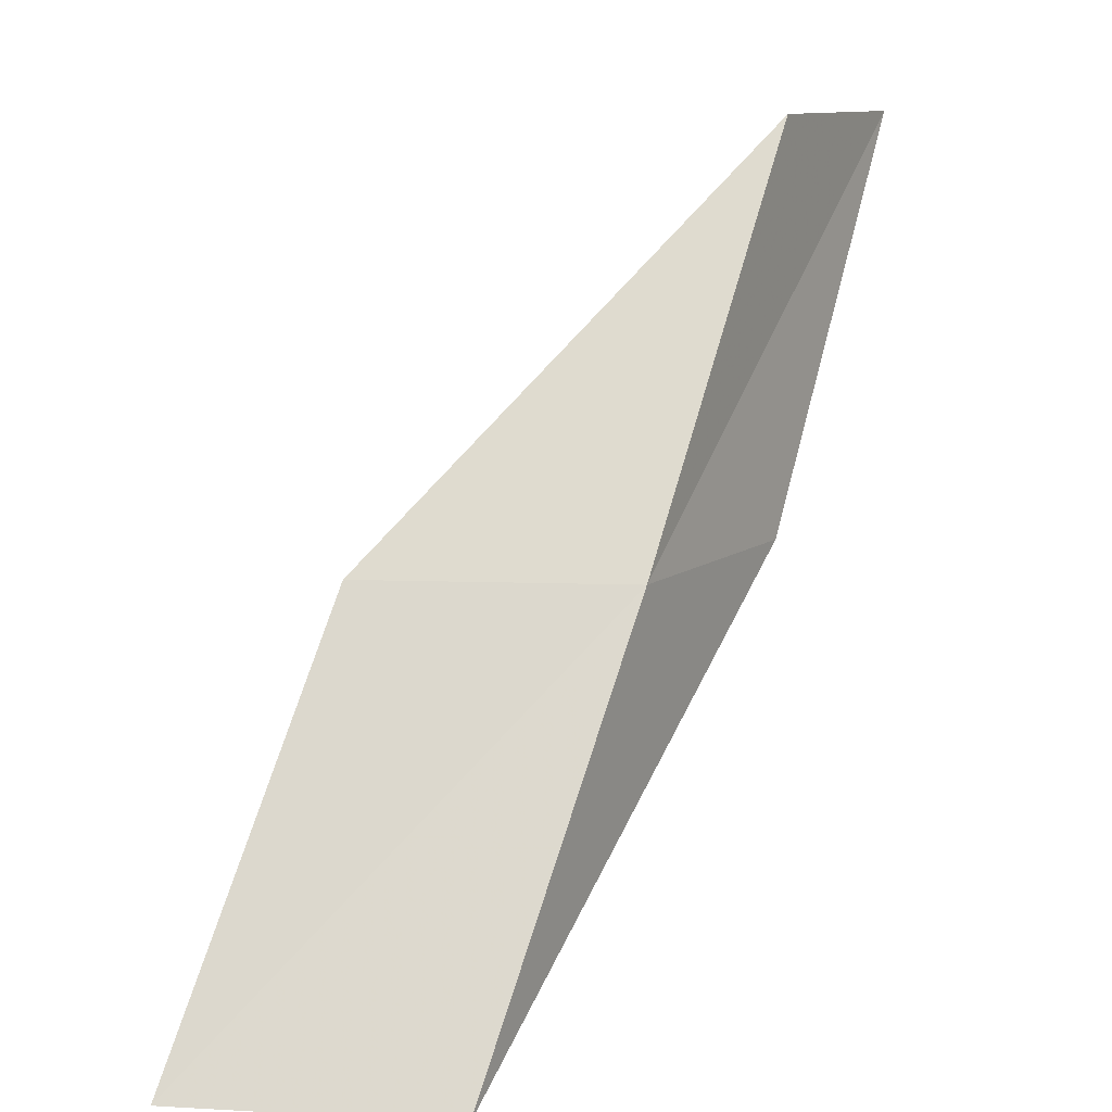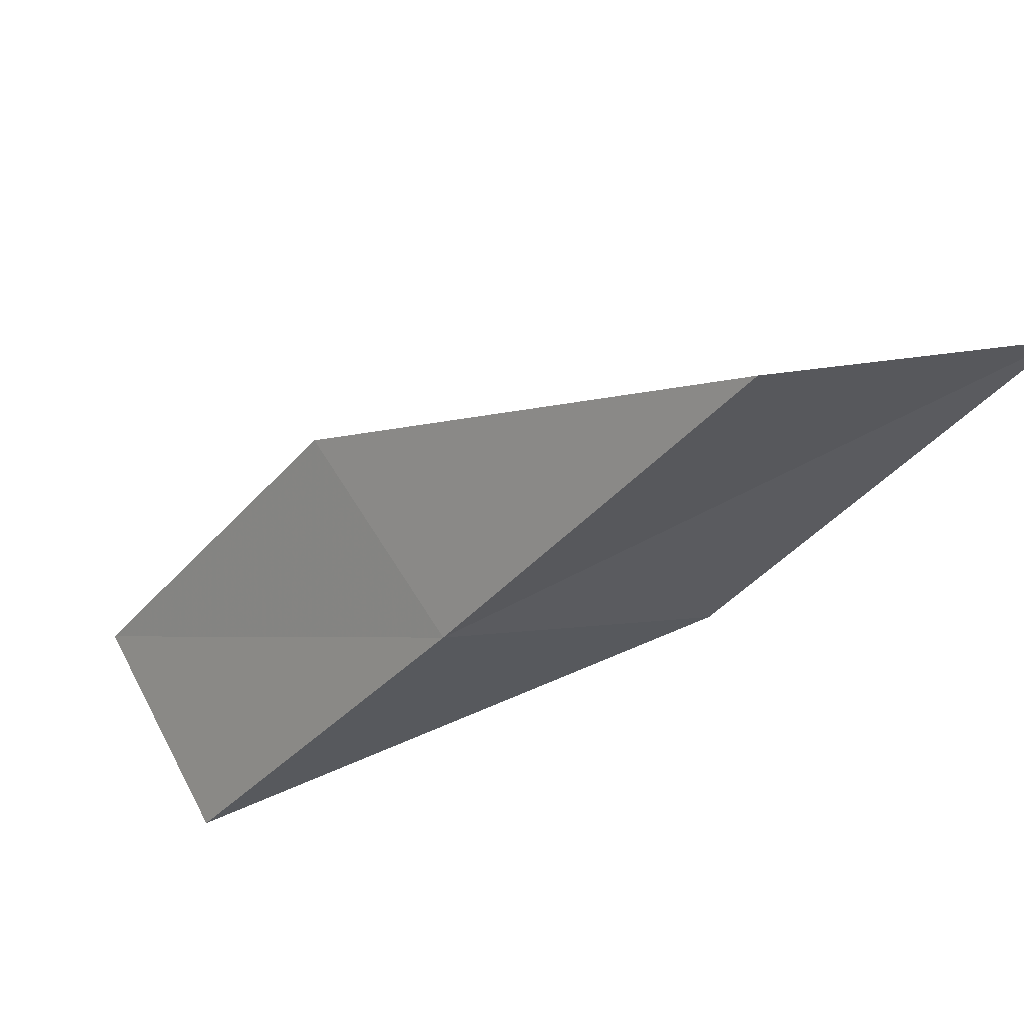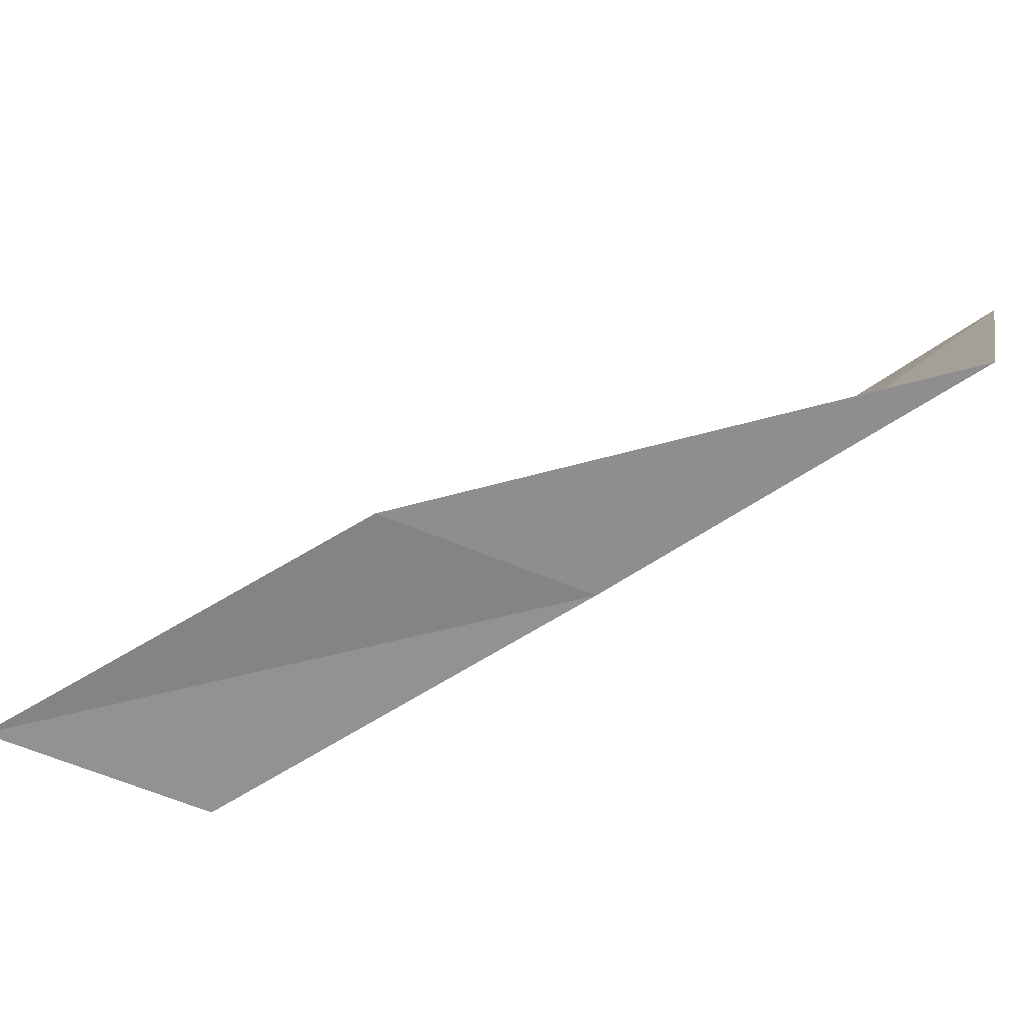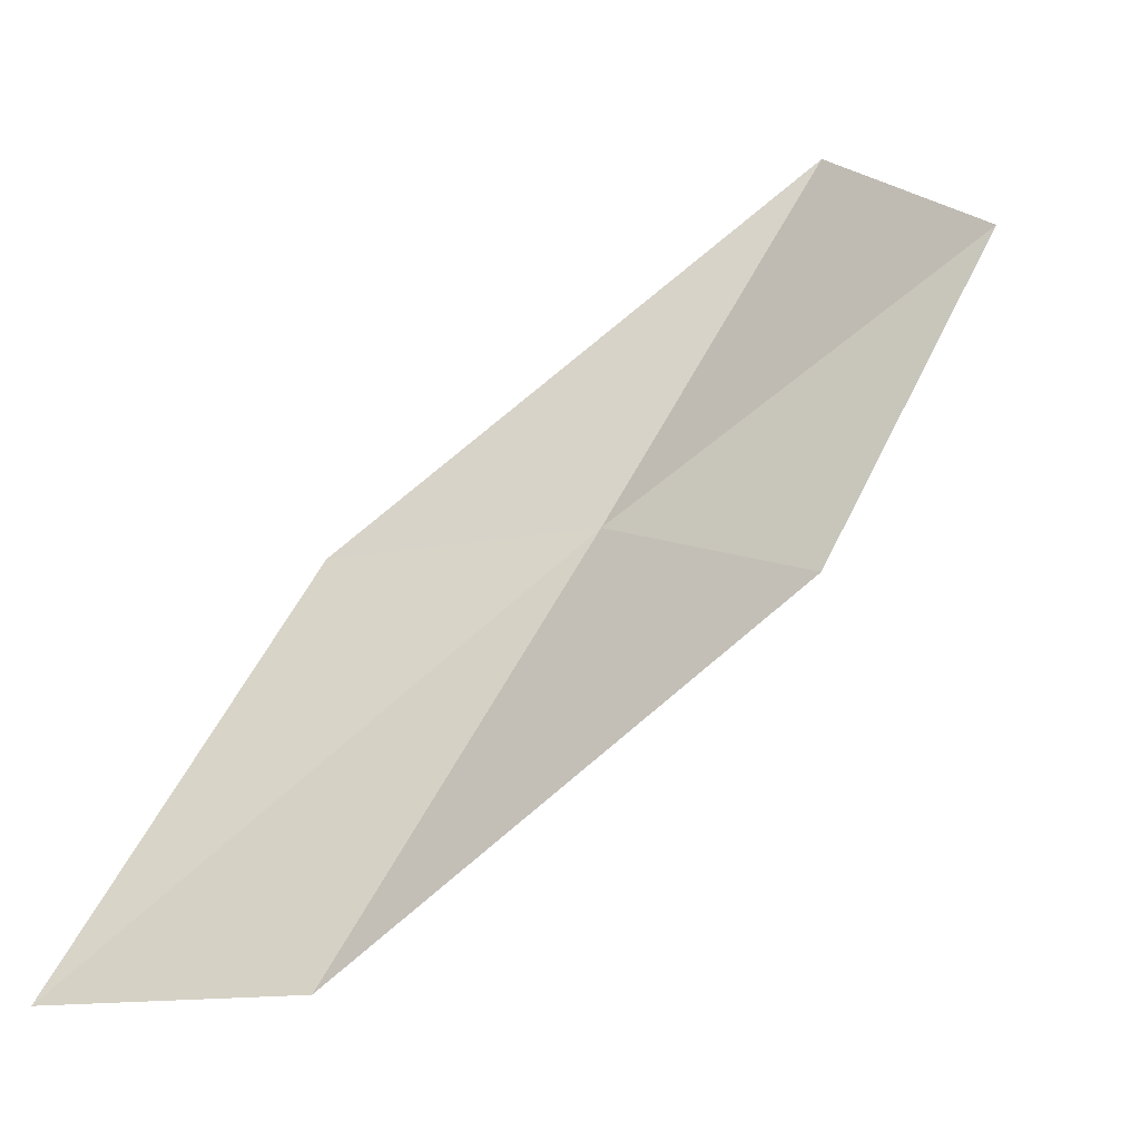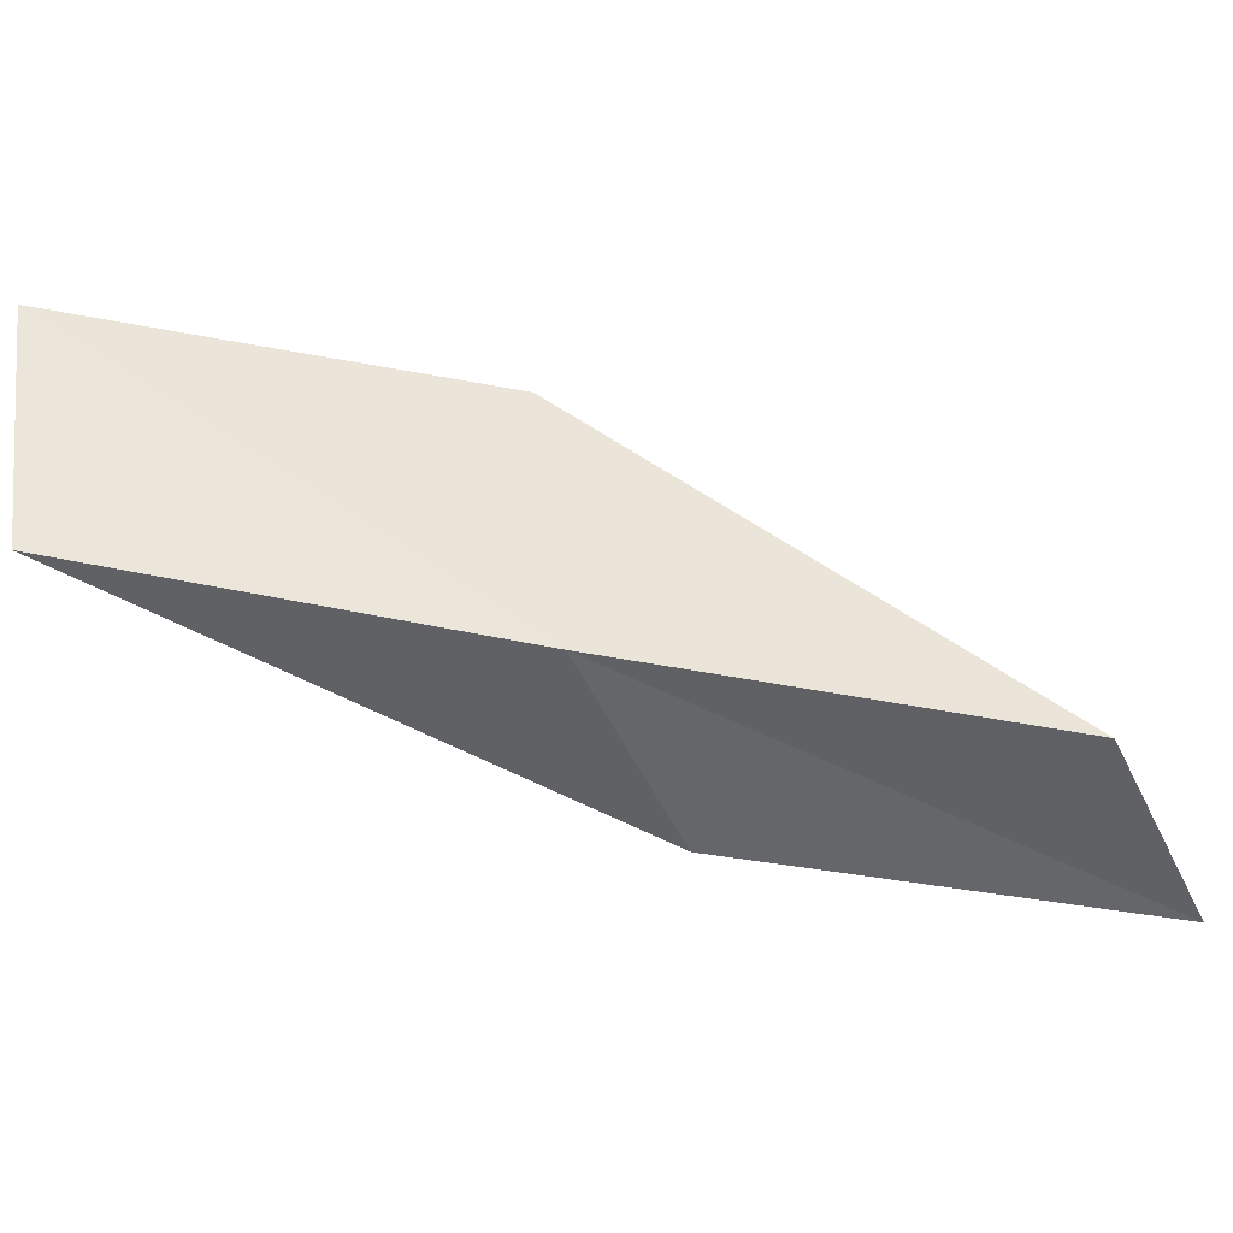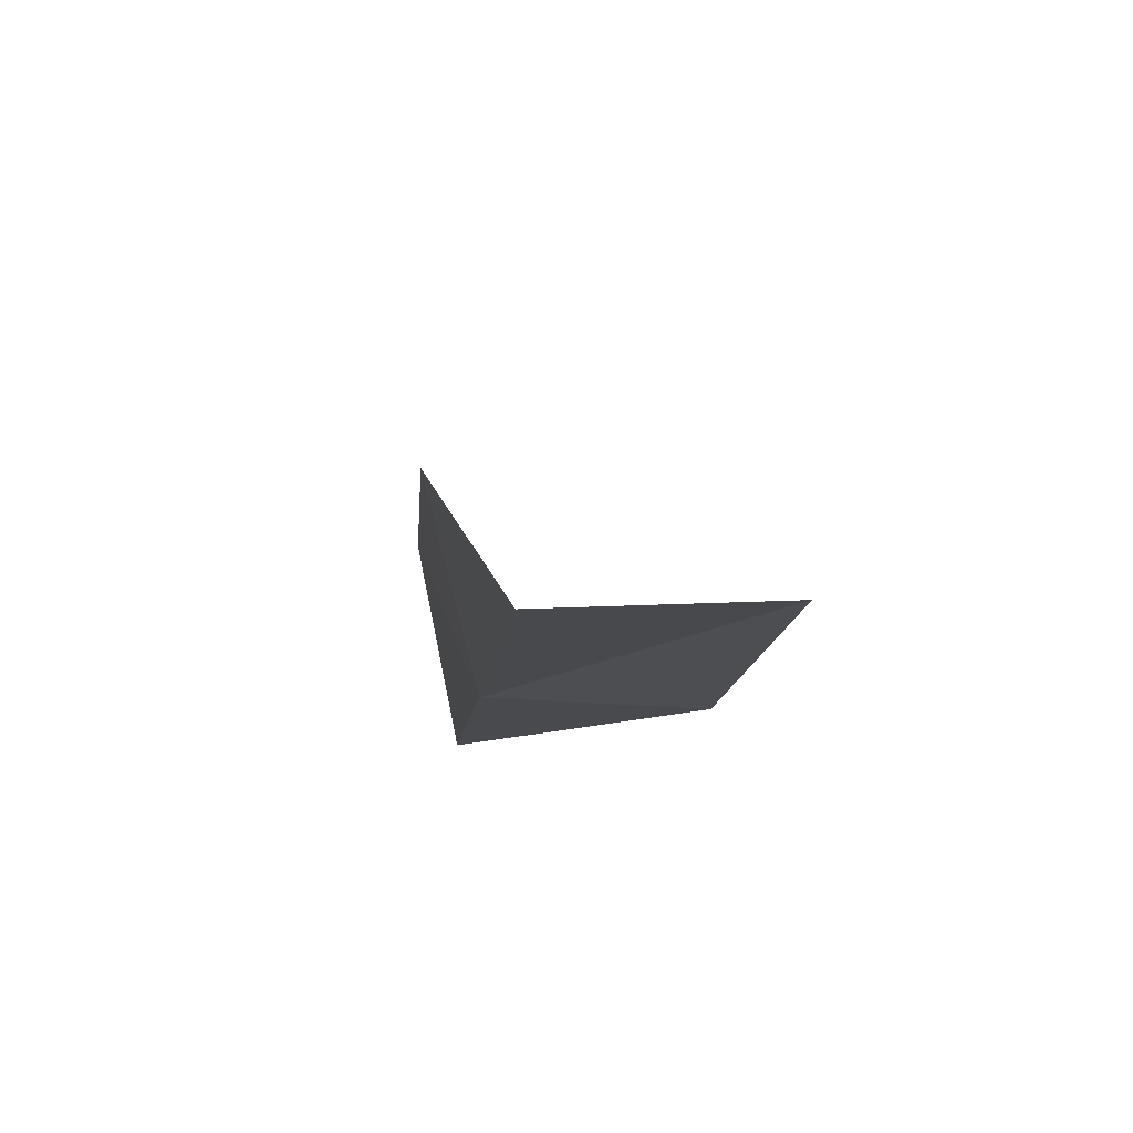
<metadata>
{"format":"obj","ext":"obj","renderer":"f3d","projection":"perspective","resolution":1024,"background":"white","views":[{"elev":10.5,"azim":-68.8,"up":"+Z"},{"elev":57.6,"azim":-14.1,"up":"+Z"},{"elev":-66.8,"azim":154.0,"up":"+Y"},{"elev":-13.1,"azim":-48.4,"up":"+Z"},{"elev":-43.1,"azim":-64.2,"up":"+Y"},{"elev":-16.7,"azim":28.4,"up":"+Y"}]}
</metadata>
<code>
v -4.706 -25.57 4
v -5.079 -24.29 4
v -6.343 -23.99 2
v -6.038 -25.29 2
v -3.426 -25.77 4
v -3.361 -25.78 6
v -2.072 -25.92 6
f 1 2 3
f 1 3 4
f 1 4 5
f 1 6 2
f 1 7 6
f 1 5 7

</code>
